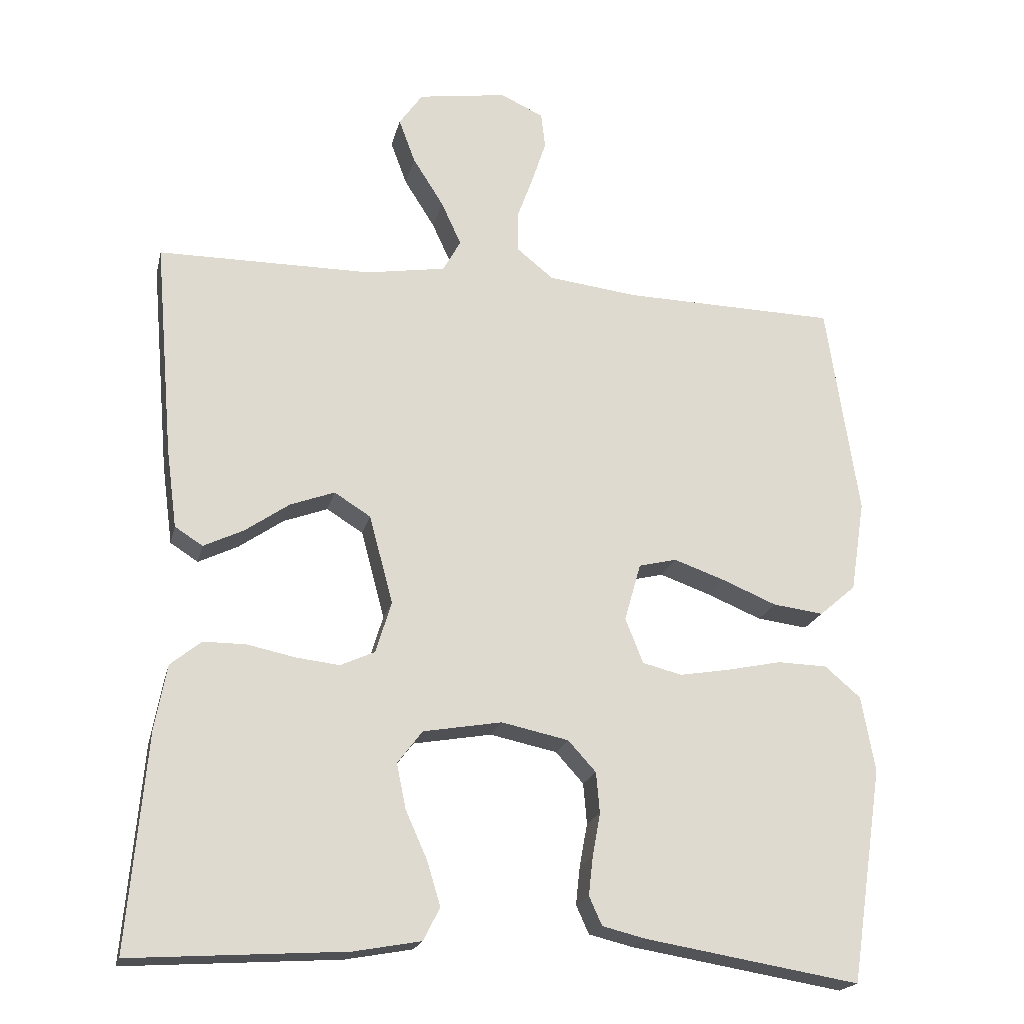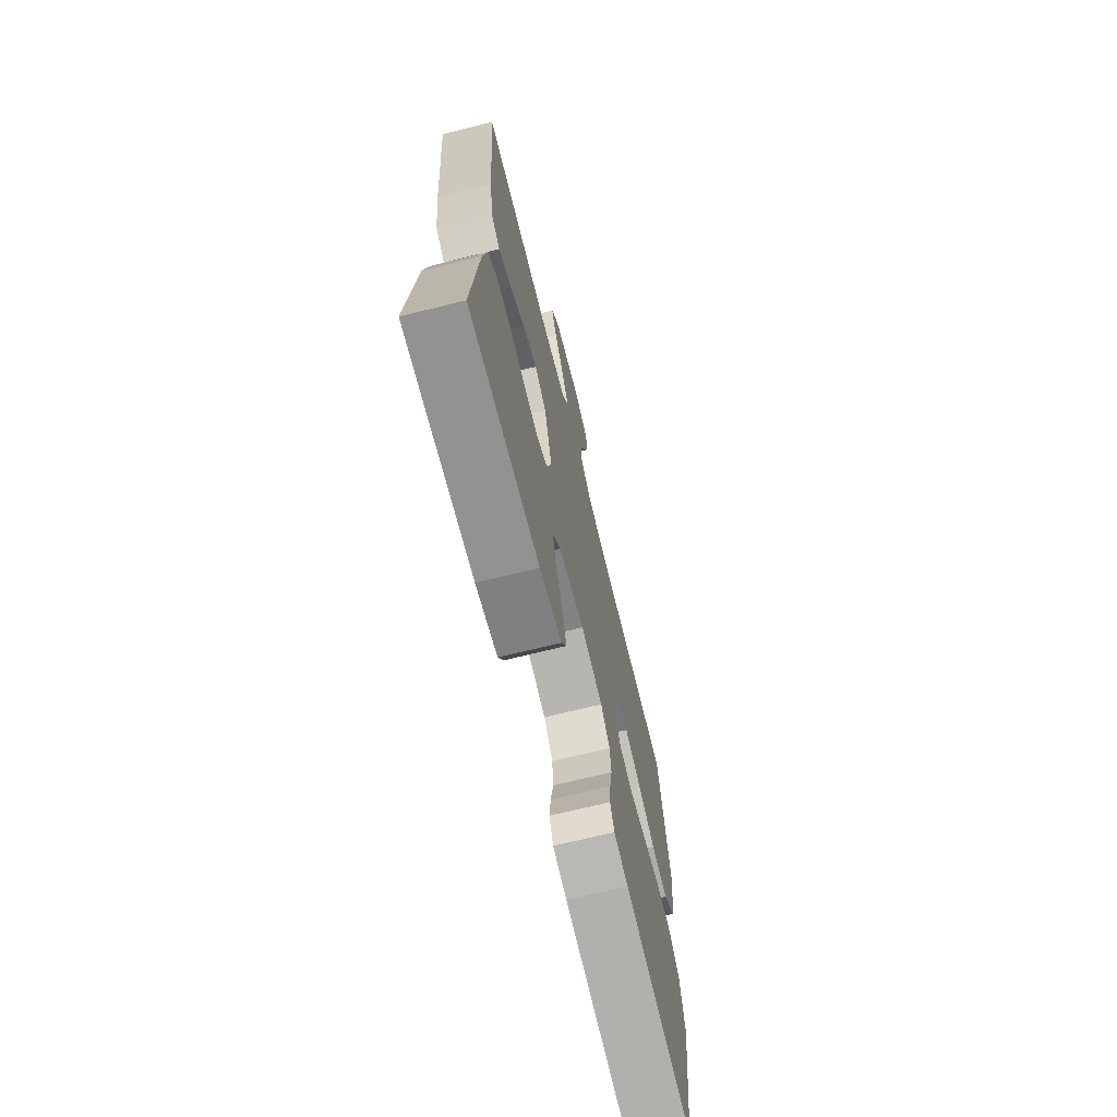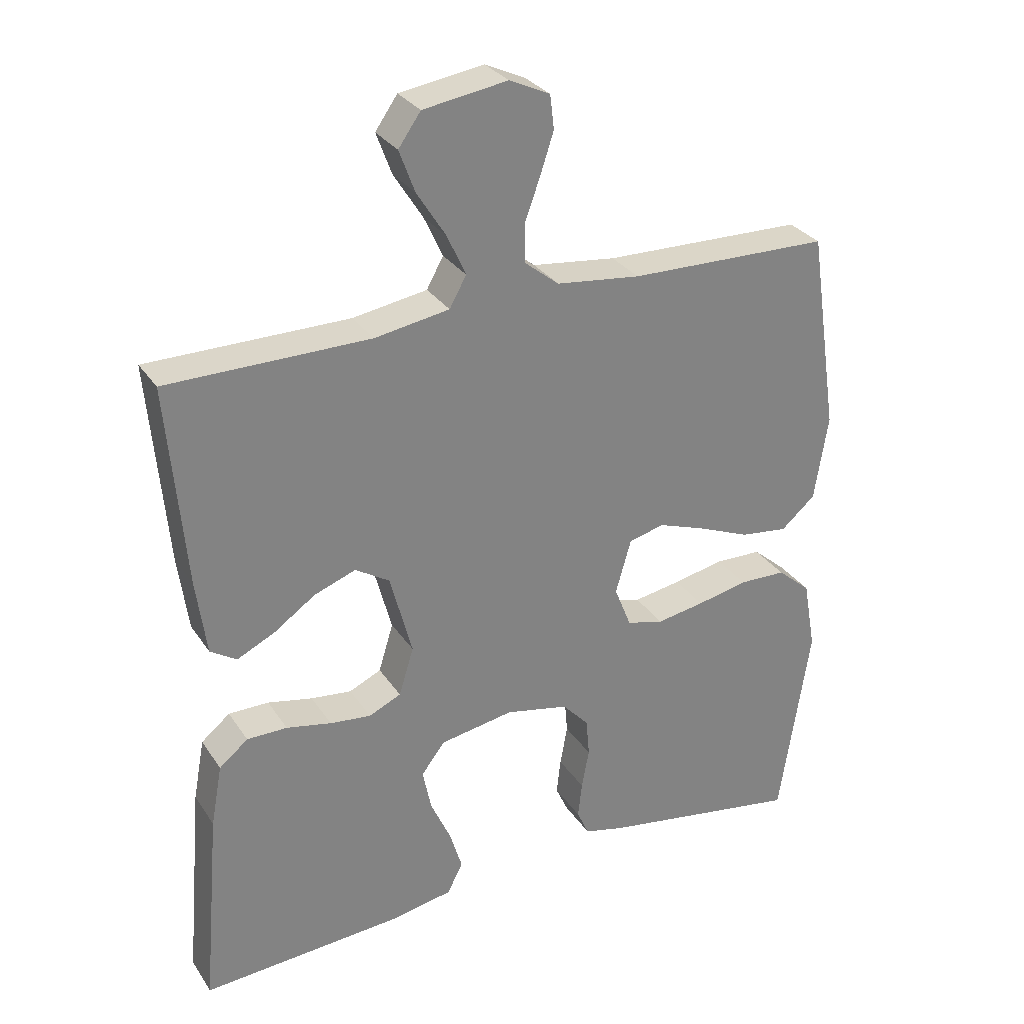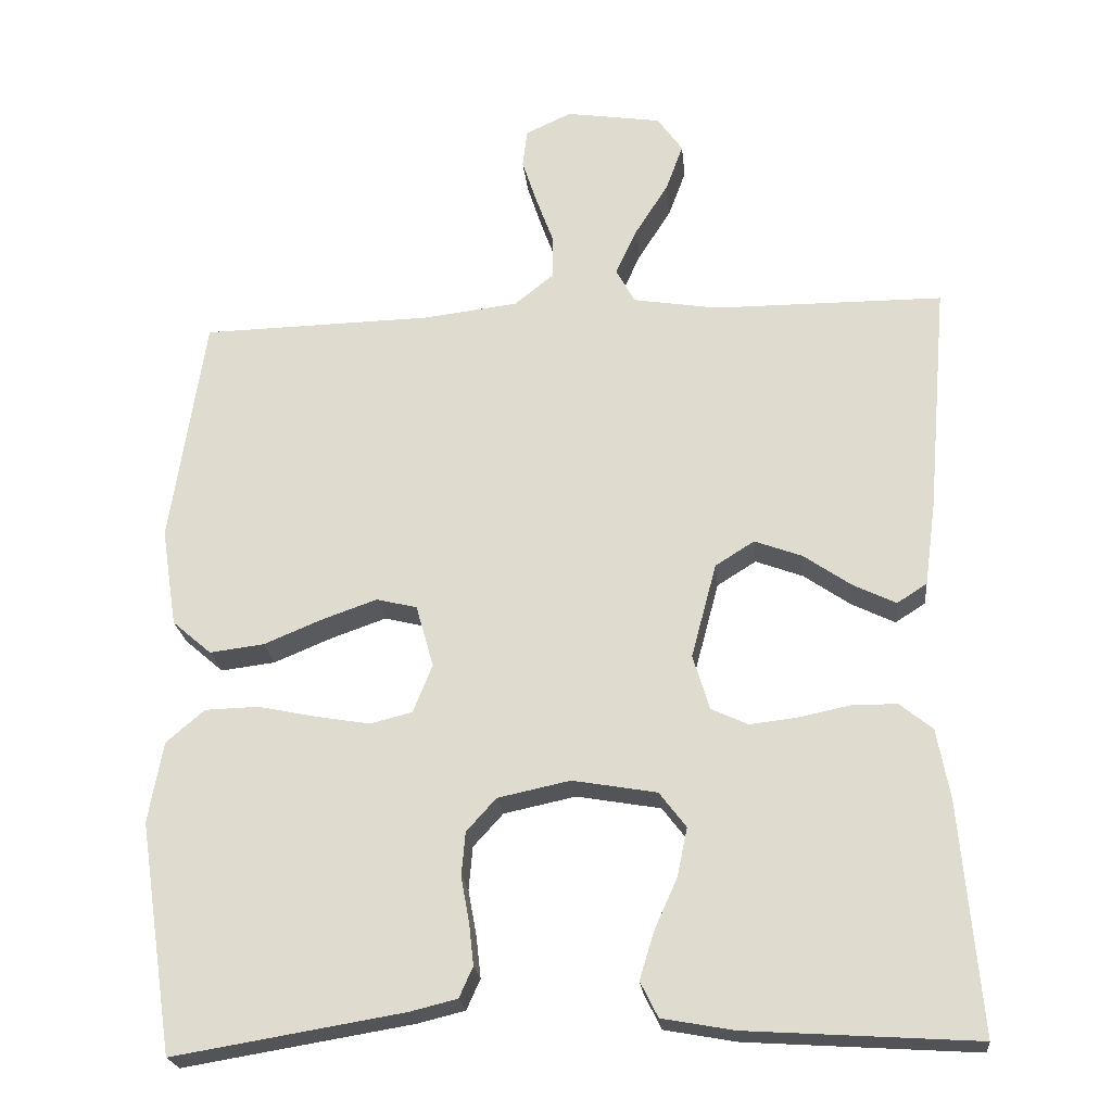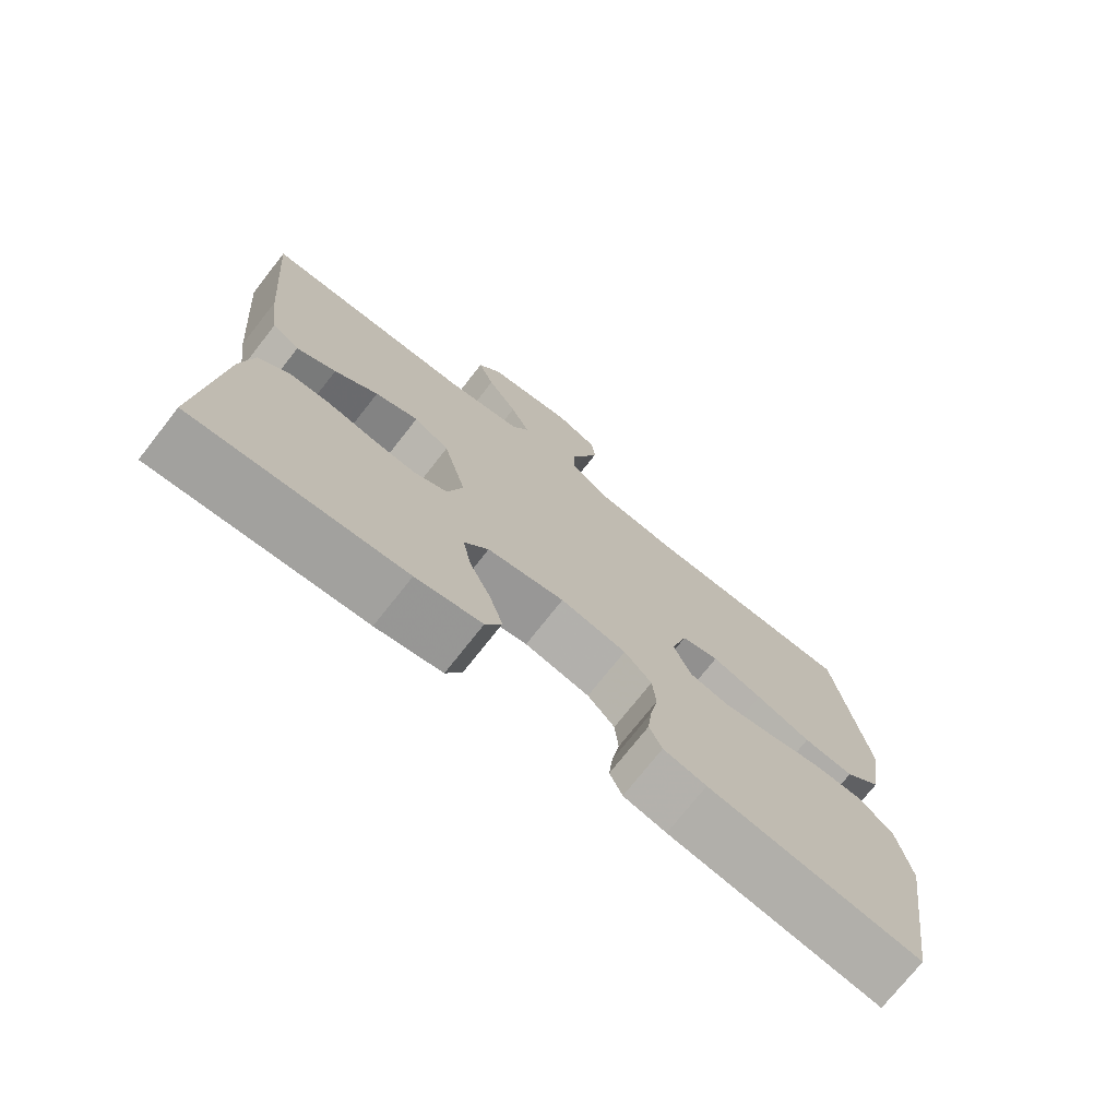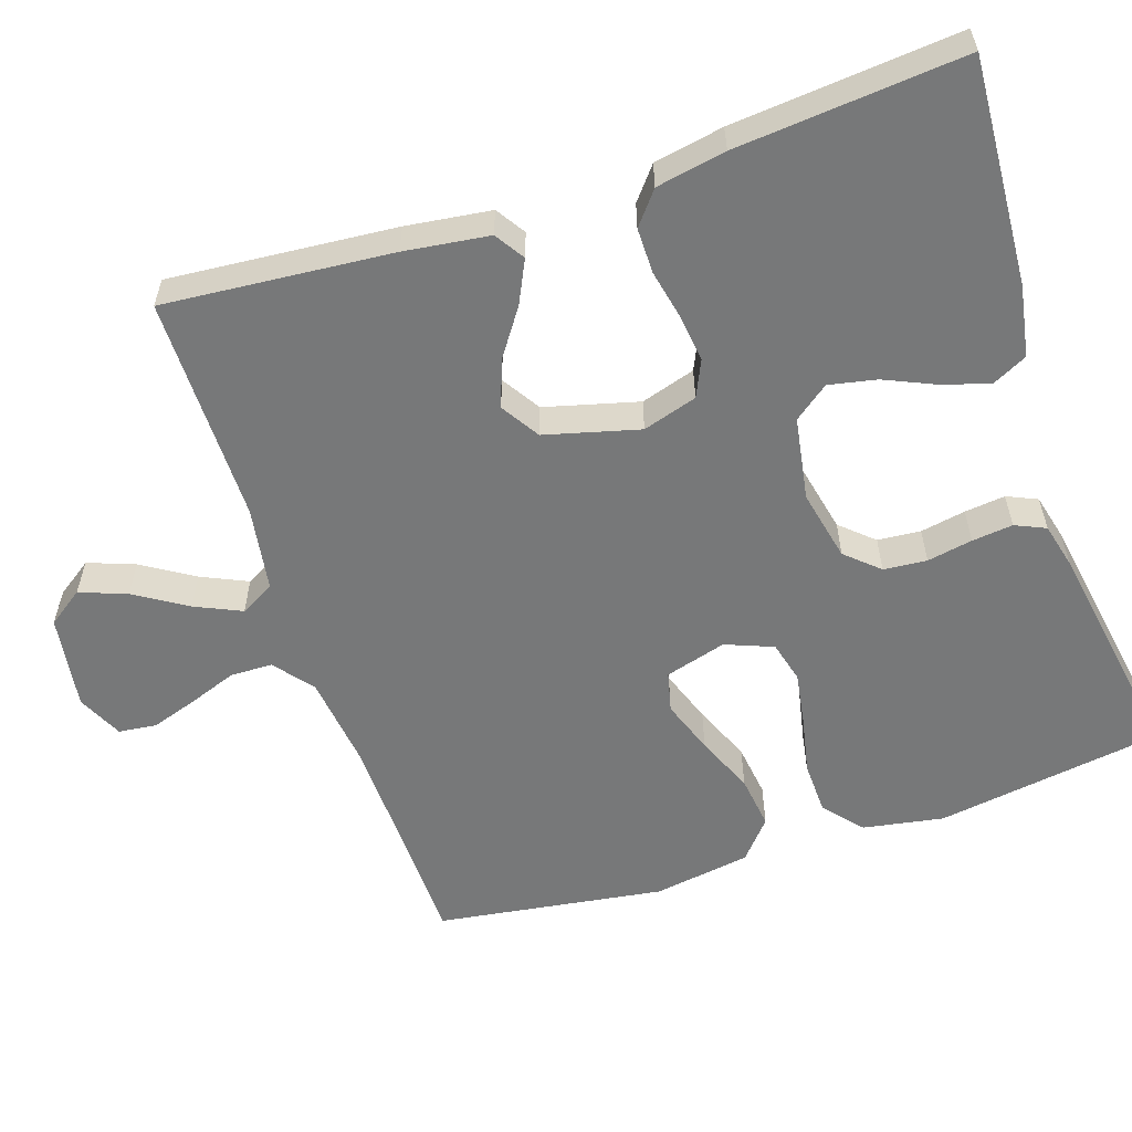
<metadata>
{"format":"obj","ext":"obj","renderer":"f3d","projection":"perspective","resolution":1024,"background":"white","views":[{"elev":-19.9,"azim":167.1,"up":"+Z"},{"elev":-69.9,"azim":103.9,"up":"+Z"},{"elev":30.0,"azim":152.5,"up":"+Z"},{"elev":-22.4,"azim":5.7,"up":"+Z"},{"elev":-74.0,"azim":141.8,"up":"+Z"},{"elev":-57.4,"azim":108.5,"up":"+Y"}]}
</metadata>
<code>
v 0.5 0.07 0.5
v 0.474 0.07 0.2
v 0.459 0.07 0.088
v 0.42 0.07 0.063
v 0.364 0.07 0.09
v 0.302 0.07 0.133
v 0.24 0.07 0.156
v 0.189 0.07 0.124
v 0.156 0.07 0
v 0.178 0.07 -0.072
v 0.226 0.07 -0.094
v 0.287 0.07 -0.087
v 0.354 0.07 -0.073
v 0.414 0.07 -0.073
v 0.457 0.07 -0.108
v 0.474 0.07 -0.2
v 0.5 0.07 -0.5
v 0.2 0.07 -0.481
v 0.106 0.07 -0.464
v 0.083 0.07 -0.418
v 0.102 0.07 -0.356
v 0.132 0.07 -0.289
v 0.145 0.07 -0.226
v 0.11 0.07 -0.18
v 0 0.07 -0.161
v -0.094 0.07 -0.181
v -0.133 0.07 -0.224
v -0.138 0.07 -0.281
v -0.127 0.07 -0.341
v -0.121 0.07 -0.395
v -0.139 0.07 -0.435
v -0.2 0.07 -0.45
v -0.5 0.07 -0.5
v -0.545 0.07 -0.2
v -0.526 0.07 -0.094
v -0.476 0.07 -0.051
v -0.406 0.07 -0.049
v -0.33 0.07 -0.065
v -0.259 0.07 -0.077
v -0.204 0.07 -0.063
v -0.179 0.07 0
v -0.202 0.07 0.081
v -0.255 0.07 0.094
v -0.326 0.07 0.069
v -0.403 0.07 0.037
v -0.474 0.07 0.028
v -0.525 0.07 0.072
v -0.545 0.07 0.2
v -0.5 0.07 0.5
v -0.2 0.07 0.507
v -0.075 0.07 0.522
v -0.024 0.07 0.563
v -0.023 0.07 0.619
v -0.046 0.07 0.682
v -0.066 0.07 0.743
v -0.06 0.07 0.793
v 0 0.07 0.821
v 0.125 0.07 0.802
v 0.158 0.07 0.755
v 0.135 0.07 0.693
v 0.092 0.07 0.625
v 0.064 0.07 0.564
v 0.089 0.07 0.519
v 0.2 0.07 0.501
v 0.5 0 0.5
v 0.474 0 0.2
v 0.459 0 0.088
v 0.42 0 0.063
v 0.364 0 0.09
v 0.302 0 0.133
v 0.24 0 0.156
v 0.189 0 0.124
v 0.156 0 0
v 0.178 0 -0.072
v 0.226 0 -0.094
v 0.287 0 -0.087
v 0.354 0 -0.073
v 0.414 0 -0.073
v 0.457 0 -0.108
v 0.474 0 -0.2
v 0.5 0 -0.5
v 0.2 0 -0.481
v 0.106 0 -0.464
v 0.083 0 -0.418
v 0.102 0 -0.356
v 0.132 0 -0.289
v 0.145 0 -0.226
v 0.11 0 -0.18
v 0 0 -0.161
v -0.094 0 -0.181
v -0.133 0 -0.224
v -0.138 0 -0.281
v -0.127 0 -0.341
v -0.121 0 -0.395
v -0.139 0 -0.435
v -0.2 0 -0.45
v -0.5 0 -0.5
v -0.545 0 -0.2
v -0.526 0 -0.094
v -0.476 0 -0.051
v -0.406 0 -0.049
v -0.33 0 -0.065
v -0.259 0 -0.077
v -0.204 0 -0.063
v -0.179 0 0
v -0.202 0 0.081
v -0.255 0 0.094
v -0.326 0 0.069
v -0.403 0 0.037
v -0.474 0 0.028
v -0.525 0 0.072
v -0.545 0 0.2
v -0.5 0 0.5
v -0.2 0 0.507
v -0.075 0 0.522
v -0.024 0 0.563
v -0.023 0 0.619
v -0.046 0 0.682
v -0.066 0 0.743
v -0.06 0 0.793
v 0 0 0.821
v 0.125 0 0.802
v 0.158 0 0.755
v 0.135 0 0.693
v 0.092 0 0.625
v 0.064 0 0.564
v 0.089 0 0.519
v 0.2 0 0.501
f 58 59 60 61
f 58 61 62
f 57 58 62
f 56 57 62
f 53 54 55 56
f 53 56 62
f 52 53 62 63
f 47 48 49 50
f 47 50 51
f 44 45 46 47
f 43 44 47 51
f 42 43 51 52
f 35 36 37 38
f 35 38 39
f 34 35 39
f 33 34 39 40
f 31 32 33 40
f 28 29 30 31
f 19 20 21 22
f 19 22 23
f 18 19 23
f 17 18 23
f 16 17 23 24
f 12 13 14 15
f 11 12 15 16
f 3 4 5 6
f 3 6 7
f 64 1 2 3
f 63 64 3 7
f 41 42 52 63
f 28 31 40 41
f 27 28 41
f 26 27 41 63
f 25 26 63
f 11 16 24 25
f 10 11 25
f 9 10 25
f 8 9 25 63
f 7 8 63
f 125 124 123 122
f 126 125 122
f 126 122 121
f 126 121 120
f 120 119 118 117
f 126 120 117
f 127 126 117 116
f 114 113 112 111
f 115 114 111
f 111 110 109 108
f 115 111 108 107
f 116 115 107 106
f 102 101 100 99
f 103 102 99
f 103 99 98
f 104 103 98 97
f 104 97 96 95
f 95 94 93 92
f 86 85 84 83
f 87 86 83
f 87 83 82
f 87 82 81
f 88 87 81 80
f 79 78 77 76
f 80 79 76 75
f 70 69 68 67
f 71 70 67
f 67 66 65 128
f 71 67 128 127
f 127 116 106 105
f 105 104 95 92
f 105 92 91
f 127 105 91 90
f 127 90 89
f 89 88 80 75
f 89 75 74
f 89 74 73
f 127 89 73 72
f 127 72 71
f 1 65 66 2
f 2 66 67 3
f 3 67 68 4
f 4 68 69 5
f 5 69 70 6
f 6 70 71 7
f 7 71 72 8
f 8 72 73 9
f 9 73 74 10
f 10 74 75 11
f 11 75 76 12
f 12 76 77 13
f 13 77 78 14
f 14 78 79 15
f 15 79 80 16
f 16 80 81 17
f 17 81 82 18
f 18 82 83 19
f 19 83 84 20
f 20 84 85 21
f 21 85 86 22
f 22 86 87 23
f 23 87 88 24
f 24 88 89 25
f 25 89 90 26
f 26 90 91 27
f 27 91 92 28
f 28 92 93 29
f 29 93 94 30
f 30 94 95 31
f 31 95 96 32
f 32 96 97 33
f 33 97 98 34
f 34 98 99 35
f 35 99 100 36
f 36 100 101 37
f 37 101 102 38
f 38 102 103 39
f 39 103 104 40
f 40 104 105 41
f 41 105 106 42
f 42 106 107 43
f 43 107 108 44
f 44 108 109 45
f 45 109 110 46
f 46 110 111 47
f 47 111 112 48
f 48 112 113 49
f 49 113 114 50
f 50 114 115 51
f 51 115 116 52
f 52 116 117 53
f 53 117 118 54
f 54 118 119 55
f 55 119 120 56
f 56 120 121 57
f 57 121 122 58
f 58 122 123 59
f 59 123 124 60
f 60 124 125 61
f 61 125 126 62
f 62 126 127 63
f 63 127 128 64
f 64 128 65 1

</code>
